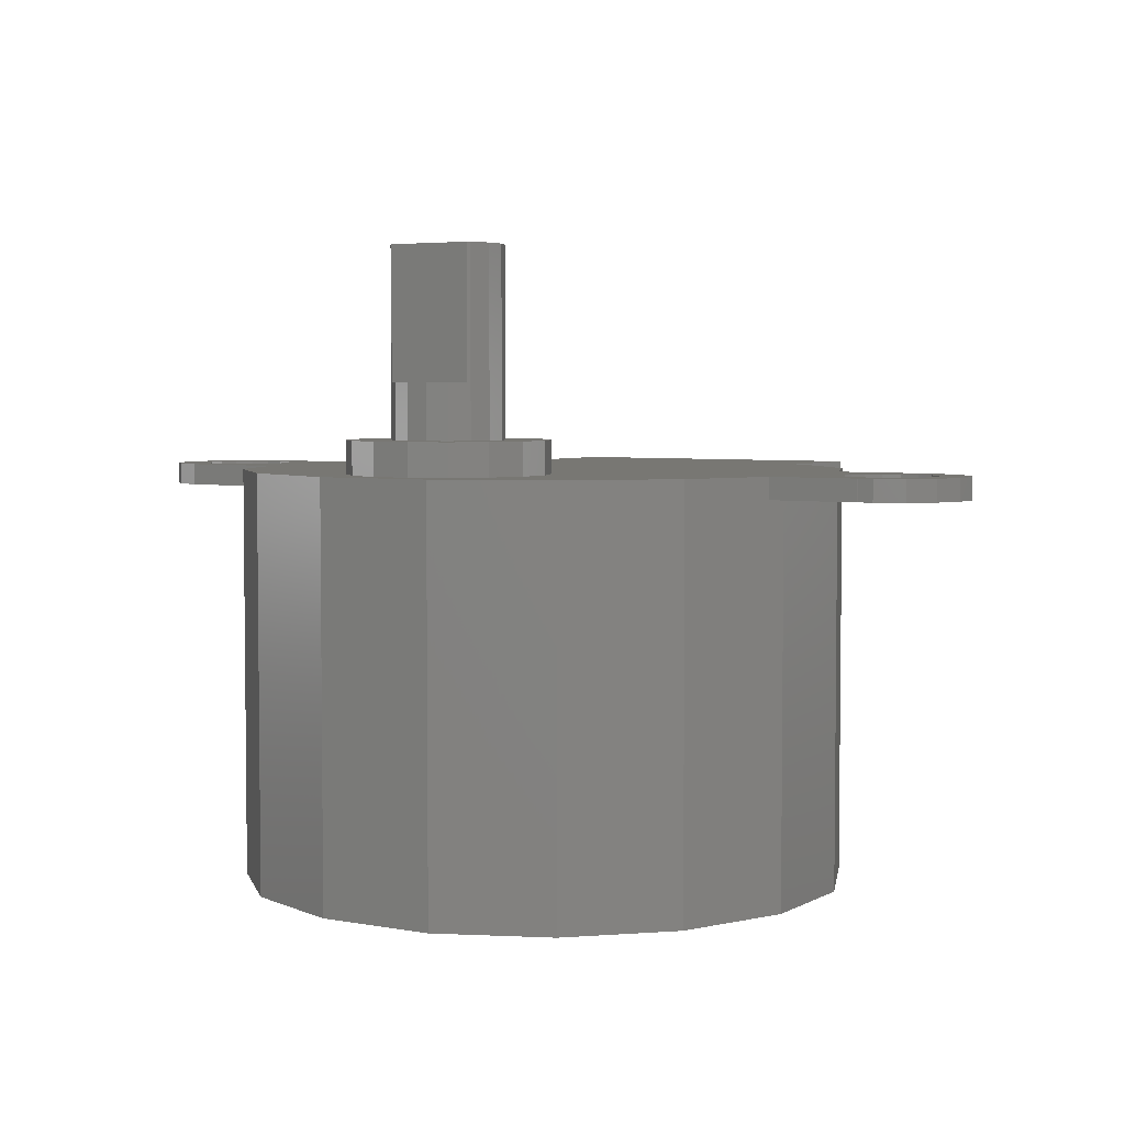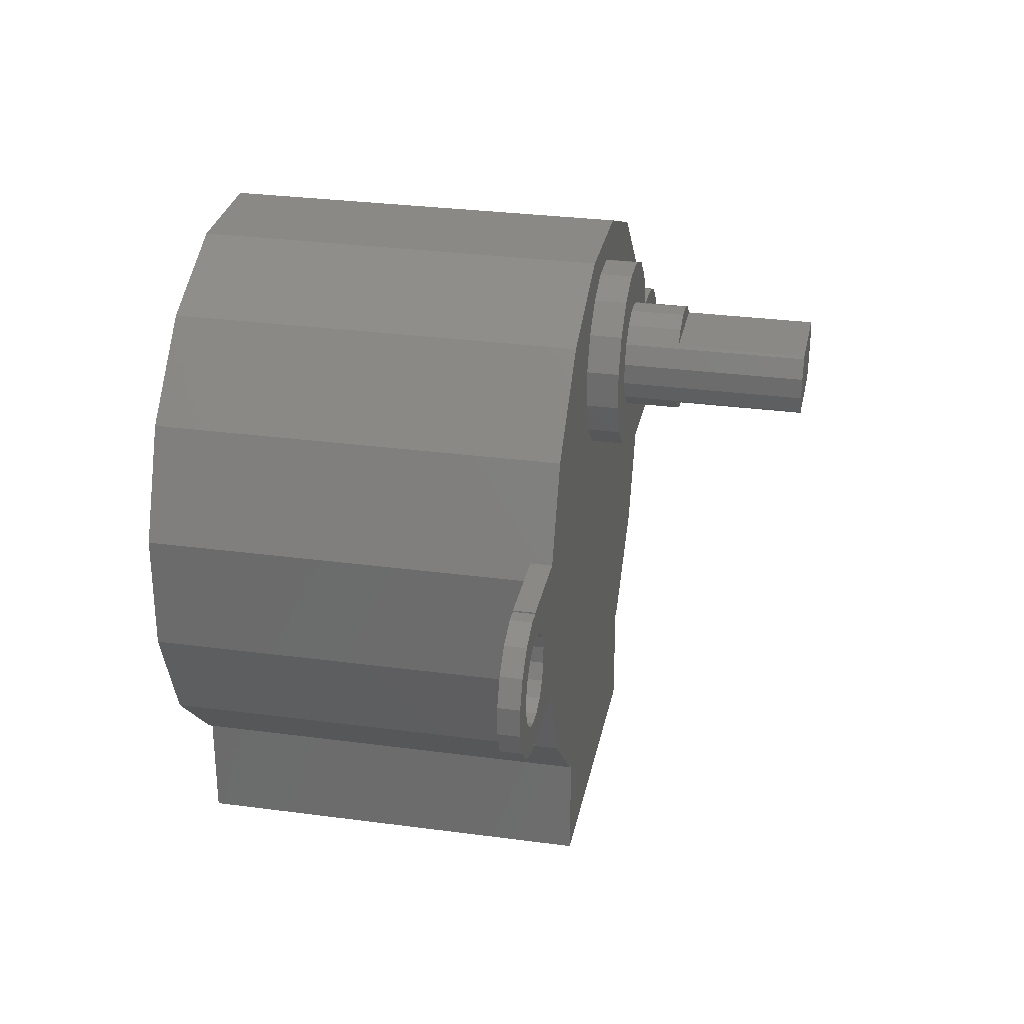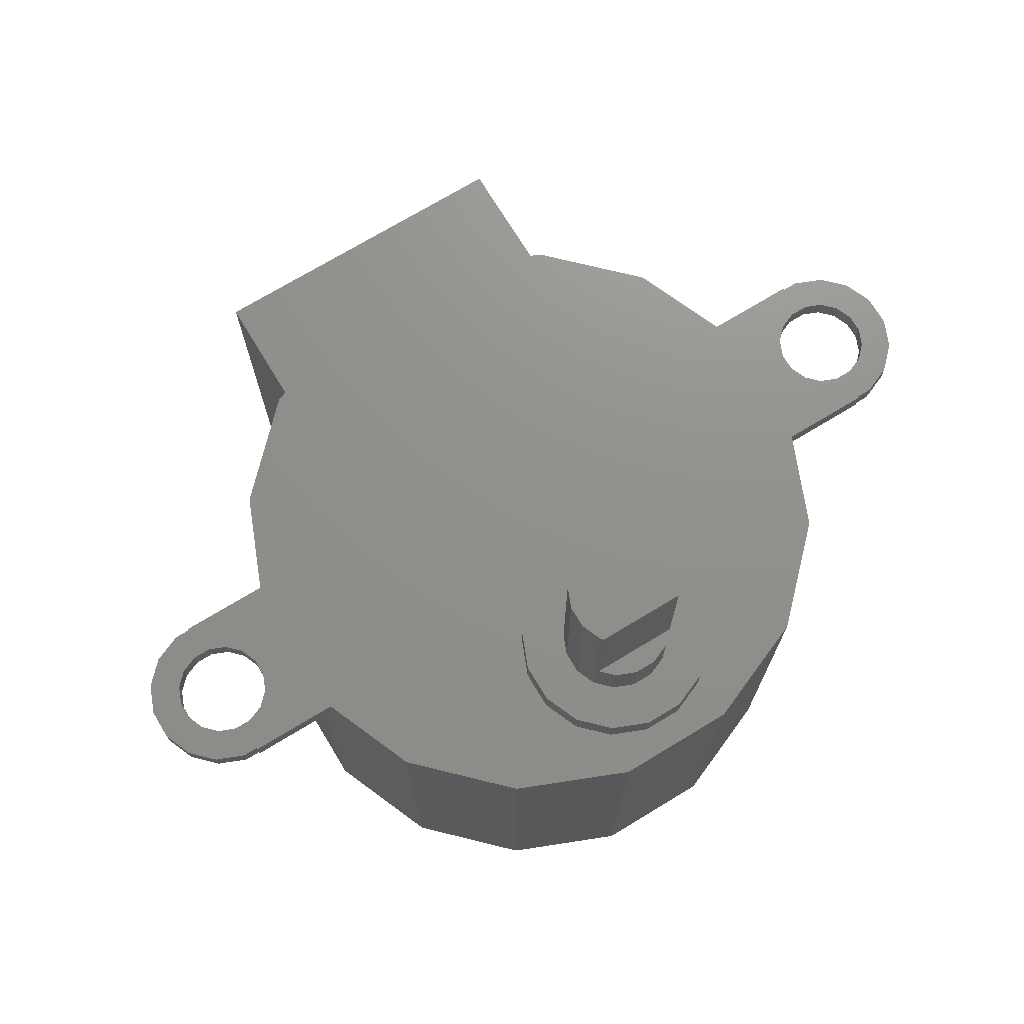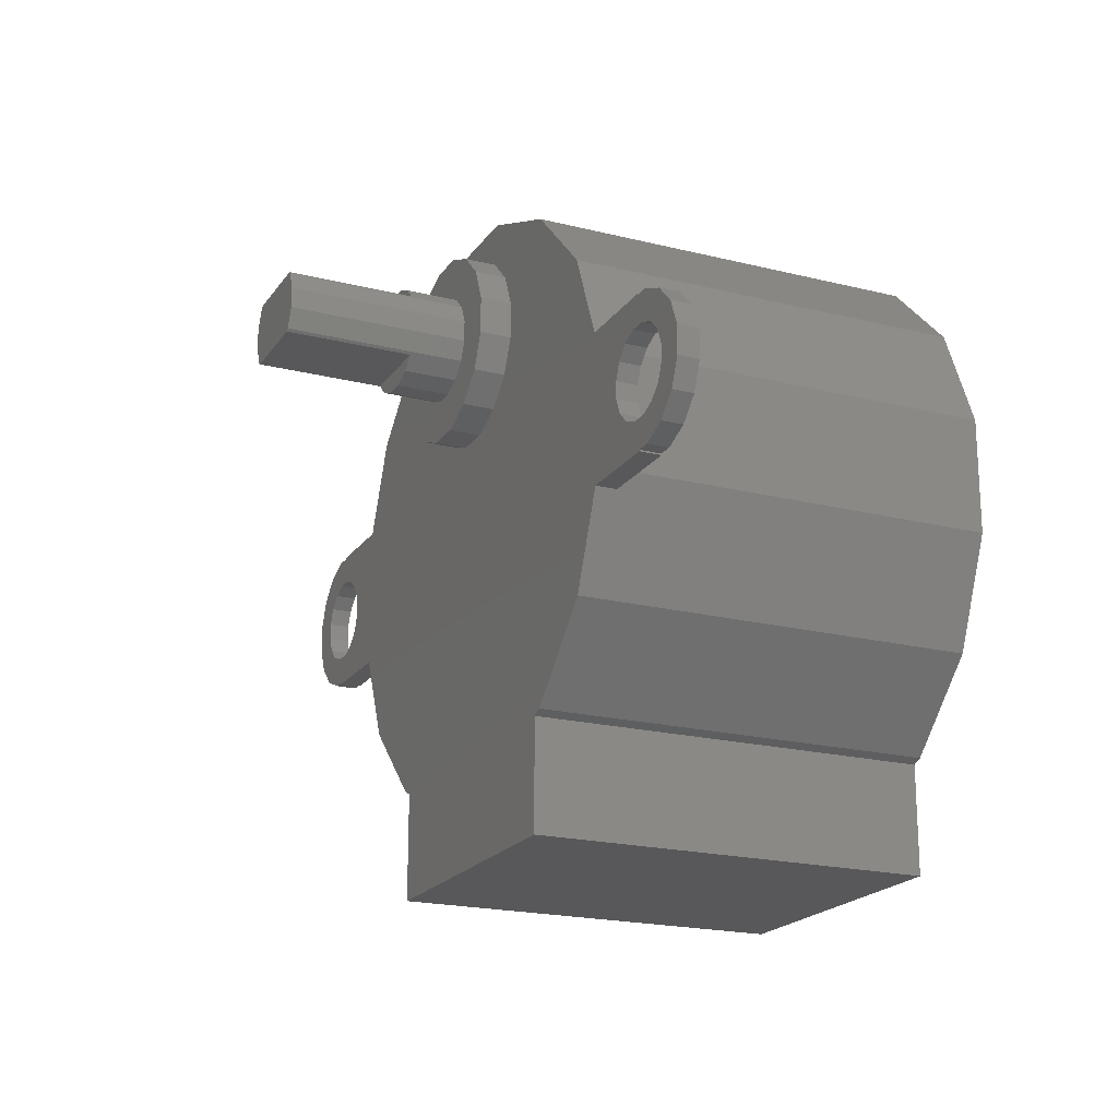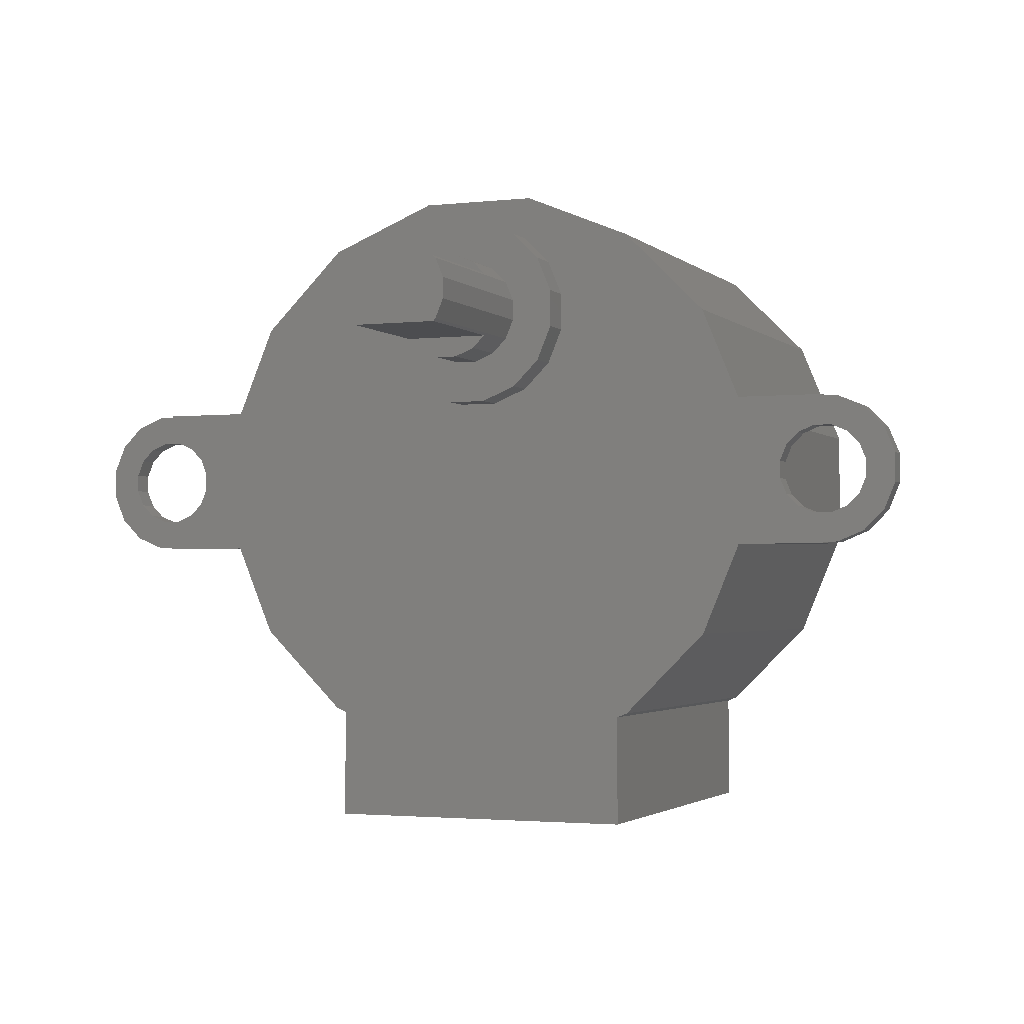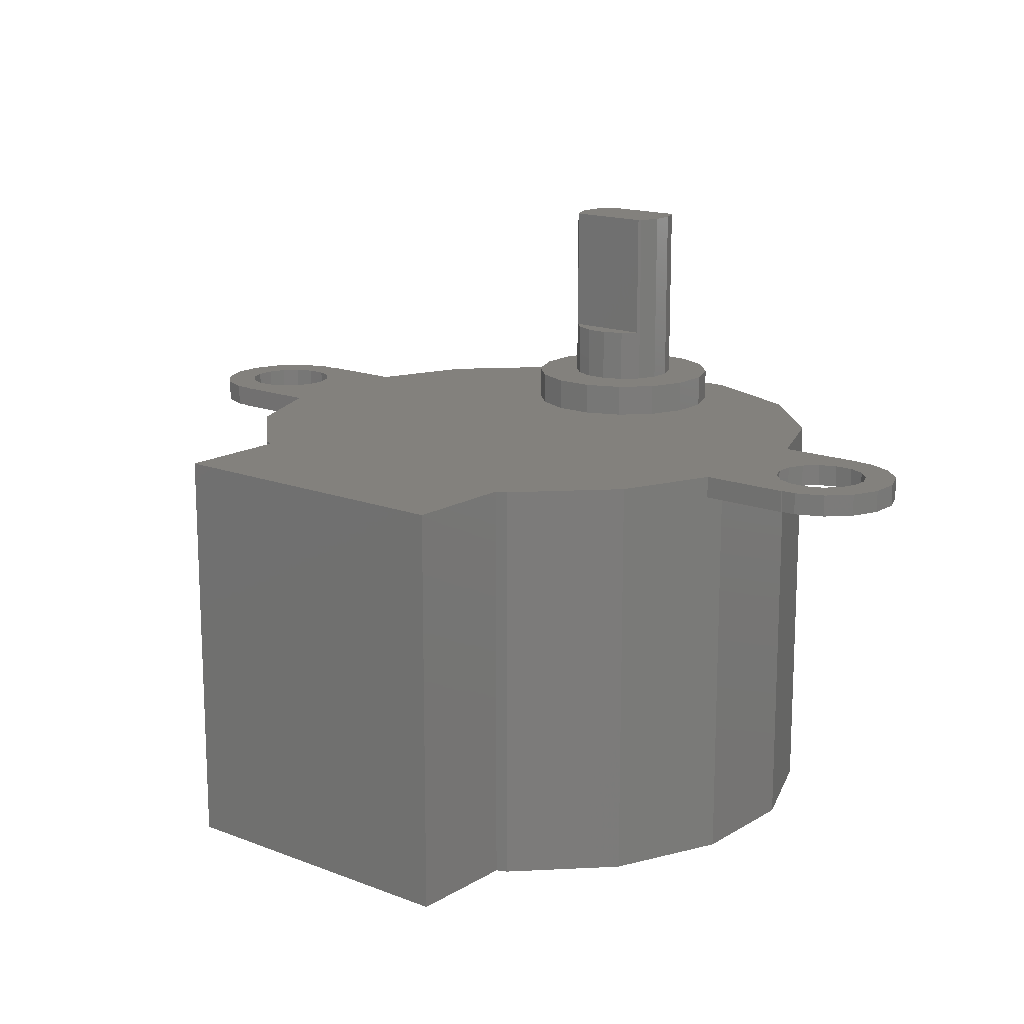
<metadata>
{"format":"stl","ext":"stl","renderer":"f3d","projection":"perspective","resolution":1024,"background":"white","views":[{"elev":4.2,"azim":-148.8,"up":"+Z"},{"elev":29.4,"azim":-78.8,"up":"+Y"},{"elev":72.4,"azim":148.8,"up":"+Z"},{"elev":-20.0,"azim":65.3,"up":"+Y"},{"elev":-2.2,"azim":21.9,"up":"+Y"},{"elev":15.7,"azim":39.0,"up":"+Z"}]}
</metadata>
<code>
# stl→obj: 228 verts, 460 faces
v 0.8779 3.586 20.5
v 0.4877 5.548 20.5
v -0.4877 5.548 20.5
v -0.8779 12.41 20.5
v -2.5 11.74 20.5
v -3.742 10.5 20.5
v 0.8779 12.41 20.5
v 2.5 11.74 20.5
v 3.742 10.5 20.5
v -4.414 8.878 20.5
v -4.414 7.122 20.5
v -3.742 5.5 20.5
v -2.5 4.258 20.5
v -0.8779 3.586 20.5
v -1.389 5.921 20.5
v -2.079 6.611 20.5
v -2.452 7.512 20.5
v -2.452 8.488 20.5
v -2.079 9.389 20.5
v -1.389 10.08 20.5
v -0.4877 10.45 20.5
v 0.4877 10.45 20.5
v 4.414 8.878 20.5
v 1.389 10.08 20.5
v 4.414 7.122 20.5
v 2.079 9.389 20.5
v 3.742 5.5 20.5
v 2.452 8.488 20.5
v 2.5 4.258 20.5
v 2.452 7.512 20.5
v 2.079 6.611 20.5
v 1.389 5.921 20.5
v 0.8779 3.586 19
v 2.5 4.258 19
v 3.742 5.5 19
v 4.414 7.122 19
v 4.414 8.878 19
v 3.742 10.5 19
v 2.5 11.74 19
v 0.8779 12.41 19
v -0.8779 12.41 19
v -2.5 11.74 19
v -3.742 10.5 19
v -4.414 8.878 19
v -4.414 7.122 19
v -3.742 5.5 19
v -2.5 4.258 19
v -0.8779 3.586 19
v 0.4877 5.548 23
v -0.4877 5.548 23
v -1.389 5.921 23
v -2.079 6.611 29
v -1.968 6.5 23
v -1.968 6.5 29
v -2.452 7.512 29
v -2.452 8.488 29
v -2.079 9.389 29
v -1.968 9.5 23
v -1.389 10.08 23
v -1.968 9.5 29
v -0.4877 10.45 23
v 0.4877 10.45 23
v 1.389 10.08 23
v 2.079 9.389 29
v 1.968 9.5 23
v 1.968 9.5 29
v 2.452 8.488 29
v 2.452 7.512 29
v 2.079 6.611 29
v 1.968 6.5 23
v 1.389 5.921 23
v 1.968 6.5 29
v 19.44 -2.91 19
v 18.18 -3.433 18
v 19.44 -2.91 18
v 18.18 -3.433 19
v 20.41 -1.944 19
v 20.41 -1.944 18
v 20.93 -0.6828 19
v 20.93 -0.6828 18
v 20.93 0.6828 19
v 20.93 0.6828 18
v 20.41 1.944 18
v 20.41 1.944 19
v 19.44 2.91 18
v 19.44 2.91 19
v 18.18 3.433 18
v 18.18 3.433 19
v 17.5 3.433 18
v 17.5 3.433 19
v 17.5 -3.433 19
v 17.5 -3.433 18
v -18.18 -3.433 18
v -17.09 -2.06 18
v -16.33 -1.746 18
v 18.67 -1.746 18
v -17.5 -3.433 18
v -17.5 -3.5 18
v -13.41 -3.5 18
v -13.73 -2.731 18
v -15.75 -1.167 18
v -13.73 2.731 18
v -13.41 3.5 18
v -15.44 -0.4097 18
v -15.44 0.4097 18
v -15.75 1.167 18
v -17.5 3.5 18
v -17.5 3.433 18
v -16.33 1.746 18
v -18.18 3.433 18
v -17.09 2.06 18
v -19.44 2.91 18
v -17.91 2.06 18
v -20.41 1.944 18
v -18.67 1.746 18
v -20.93 0.6828 18
v -19.25 1.167 18
v -20.93 -0.6828 18
v -19.56 0.4097 18
v -20.41 -1.944 18
v -19.56 -0.4097 18
v -19.44 -2.91 18
v -19.25 -1.167 18
v -18.67 -1.746 18
v -17.91 -2.06 18
v 13.73 2.731 18
v 13.41 3.5 18
v 17.5 3.5 18
v 19.25 -1.167 18
v 19.56 -0.4097 18
v 19.56 0.4097 18
v 19.25 1.167 18
v 18.67 1.746 18
v 17.91 2.06 18
v 17.09 2.06 18
v 16.33 1.746 18
v 15.75 1.167 18
v 13.73 -2.731 18
v 13.41 -3.5 18
v 15.44 0.4097 18
v 15.44 -0.4097 18
v 15.75 -1.167 18
v 17.5 -3.5 18
v 16.33 -1.746 18
v 17.09 -2.06 18
v 17.91 -2.06 18
v -17.5 3.433 19
v -18.18 3.433 19
v -19.44 2.91 19
v -20.41 1.944 19
v -20.93 0.6828 19
v -20.93 -0.6828 19
v -20.41 -1.944 19
v -19.44 -2.91 19
v -18.18 -3.433 19
v -17.5 -3.433 19
v -13.41 3.5 19
v 17.5 3.5 19
v -17.5 3.5 19
v 13.41 3.5 19
v 13.41 -3.5 19
v 17.5 -3.5 19
v -13.41 -3.5 19
v -17.5 -3.5 19
v -17.09 -2.06 19
v -17.91 -2.06 19
v -18.67 -1.746 19
v -19.25 -1.167 19
v -19.56 -0.4097 19
v -19.56 0.4097 19
v -19.25 1.167 19
v -18.67 1.746 19
v -17.91 2.06 19
v -17.09 2.06 19
v -16.33 1.746 19
v -15.75 1.167 19
v -15.44 0.4097 19
v -15.44 -0.4097 19
v -15.75 -1.167 19
v -16.33 -1.746 19
v 17.91 -2.06 19
v 17.09 -2.06 19
v 16.33 -1.746 19
v 15.75 -1.167 19
v 15.44 -0.4097 19
v 15.44 0.4097 19
v 15.75 1.167 19
v 16.33 1.746 19
v 17.09 2.06 19
v 17.91 2.06 19
v 18.67 1.746 19
v 19.25 1.167 19
v 19.56 0.4097 19
v 19.56 -0.4097 19
v 19.25 -1.167 19
v 18.67 -1.746 19
v 7.778 -11.64 19
v 7.3 -11.84 0
v 7.778 -11.64 0
v 7.3 -11.84 19
v 11.64 -7.778 19
v 11.64 -7.778 0
v 13.73 -2.731 0
v 13.73 2.731 0
v 11.64 7.778 0
v 11.64 7.778 19
v 7.778 11.64 0
v 7.778 11.64 19
v 2.731 13.73 0
v 2.731 13.73 19
v -2.731 13.73 0
v -2.731 13.73 19
v -7.778 11.64 19
v -7.778 11.64 0
v -11.64 7.778 19
v -11.64 7.778 0
v -13.73 2.731 0
v -13.73 -2.731 0
v -11.64 -7.778 0
v -11.64 -7.778 19
v -7.778 -11.64 19
v -7.778 -11.64 0
v -7.3 -11.84 19
v -7.3 -11.84 0
v -7.3 -17 19
v 7.3 -17 19
v -7.3 -17 0
v 7.3 -17 0
f 1 2 3
f 4 5 6
f 7 4 6
f 8 7 6
f 9 8 6
f 6 10 11
f 6 11 12
f 6 12 13
f 6 13 14
f 14 1 3
f 14 3 15
f 14 15 16
f 6 14 16
f 6 16 17
f 6 17 18
f 6 18 19
f 6 19 20
f 6 20 21
f 9 6 21
f 9 21 22
f 23 9 22
f 23 22 24
f 25 23 24
f 25 24 26
f 27 25 26
f 27 26 28
f 29 27 28
f 29 28 30
f 1 29 30
f 1 30 31
f 1 31 32
f 1 32 2
f 29 33 34
f 29 1 33
f 27 34 35
f 27 29 34
f 25 35 36
f 25 27 35
f 23 36 37
f 23 25 36
f 38 23 37
f 38 9 23
f 39 9 38
f 39 8 9
f 40 8 39
f 40 7 8
f 41 7 40
f 41 4 7
f 41 5 4
f 41 42 5
f 42 6 5
f 42 43 6
f 43 10 6
f 43 44 10
f 44 11 10
f 44 45 11
f 12 11 46
f 11 45 46
f 13 12 47
f 12 46 47
f 14 13 48
f 13 47 48
f 1 14 33
f 14 48 33
f 49 50 2
f 50 3 2
f 50 51 3
f 51 15 3
f 52 53 54
f 16 15 51
f 16 51 53
f 52 16 53
f 52 55 16
f 55 17 16
f 18 55 56
f 18 17 55
f 19 56 57
f 19 18 56
f 20 58 59
f 19 57 60
f 19 60 58
f 20 19 58
f 21 59 61
f 21 20 59
f 21 62 22
f 21 61 62
f 22 63 24
f 22 62 63
f 64 65 66
f 24 63 65
f 26 24 65
f 64 26 65
f 26 67 28
f 26 64 67
f 67 30 28
f 67 68 30
f 68 31 30
f 68 69 31
f 32 70 71
f 69 72 70
f 31 69 70
f 32 31 70
f 71 2 32
f 71 49 2
f 49 71 50
f 65 63 58
f 53 51 50
f 70 53 50
f 71 70 50
f 61 59 58
f 62 61 58
f 63 62 58
f 72 54 70
f 54 53 70
f 58 66 65
f 58 60 66
f 52 56 55
f 60 57 56
f 66 60 56
f 64 66 56
f 67 64 56
f 68 67 56
f 69 68 56
f 72 69 56
f 54 72 56
f 52 54 56
f 73 74 75
f 73 76 74
f 77 75 78
f 77 73 75
f 79 78 80
f 79 77 78
f 81 80 82
f 81 79 80
f 83 81 82
f 83 84 81
f 85 84 83
f 85 86 84
f 87 86 85
f 87 88 86
f 89 88 87
f 89 90 88
f 76 91 74
f 91 92 74
f 93 94 95
f 78 96 80
f 97 93 95
f 98 97 95
f 99 98 95
f 100 99 95
f 100 95 101
f 102 100 101
f 103 102 101
f 103 101 104
f 103 104 105
f 103 105 106
f 107 103 106
f 108 107 106
f 108 106 109
f 110 108 109
f 110 109 111
f 112 110 111
f 112 111 113
f 114 112 113
f 114 113 115
f 116 114 115
f 116 115 117
f 118 116 117
f 118 117 119
f 120 118 119
f 120 119 121
f 122 120 121
f 122 121 123
f 93 122 123
f 93 123 124
f 93 124 125
f 93 125 94
f 126 127 128
f 126 128 89
f 126 89 87
f 126 87 85
f 126 85 83
f 83 82 80
f 80 96 129
f 80 129 130
f 83 80 130
f 83 130 131
f 83 131 132
f 83 132 133
f 83 133 134
f 126 83 134
f 126 134 135
f 126 135 136
f 126 136 137
f 138 126 137
f 139 138 137
f 139 137 140
f 139 140 141
f 139 141 142
f 143 139 142
f 92 143 142
f 92 142 144
f 74 92 144
f 74 144 145
f 75 74 145
f 75 145 146
f 78 75 146
f 78 146 96
f 110 147 108
f 110 148 147
f 110 149 148
f 110 112 149
f 112 150 149
f 112 114 150
f 114 151 150
f 114 116 151
f 116 152 151
f 116 118 152
f 153 152 120
f 152 118 120
f 154 153 122
f 153 120 122
f 155 154 93
f 154 122 93
f 156 155 97
f 155 93 97
f 107 157 103
f 127 158 128
f 107 159 157
f 127 160 158
f 161 143 162
f 163 164 99
f 161 139 143
f 164 98 99
f 97 164 156
f 107 147 159
f 97 98 164
f 107 108 147
f 158 89 128
f 92 91 143
f 158 90 89
f 91 162 143
f 125 165 94
f 125 166 165
f 124 166 125
f 124 167 166
f 123 167 124
f 123 168 167
f 121 168 123
f 121 169 168
f 170 121 119
f 170 169 121
f 171 119 117
f 171 170 119
f 172 117 115
f 172 171 117
f 173 115 113
f 173 172 115
f 173 111 174
f 173 113 111
f 174 109 175
f 174 111 109
f 175 106 176
f 175 109 106
f 176 105 177
f 176 106 105
f 177 105 178
f 105 104 178
f 178 104 179
f 104 101 179
f 179 101 180
f 101 95 180
f 180 95 165
f 95 94 165
f 145 181 146
f 145 182 181
f 144 182 145
f 144 183 182
f 142 183 144
f 142 184 183
f 141 184 142
f 141 185 184
f 186 141 140
f 186 185 141
f 187 140 137
f 187 186 140
f 188 137 136
f 188 187 137
f 189 136 135
f 189 188 136
f 189 134 190
f 189 135 134
f 190 133 191
f 190 134 133
f 191 132 192
f 191 133 132
f 192 131 193
f 192 132 131
f 193 131 194
f 131 130 194
f 194 130 195
f 130 129 195
f 195 129 196
f 129 96 196
f 196 96 181
f 96 146 181
f 197 198 199
f 197 200 198
f 201 199 202
f 201 197 199
f 138 202 203
f 139 161 201
f 139 201 202
f 138 139 202
f 126 203 204
f 126 138 203
f 204 127 126
f 205 206 160
f 205 160 127
f 204 205 127
f 207 206 205
f 207 208 206
f 209 208 207
f 209 210 208
f 211 210 209
f 211 212 210
f 211 213 212
f 211 214 213
f 214 215 213
f 214 216 215
f 215 103 157
f 216 217 102
f 216 102 103
f 215 216 103
f 102 217 100
f 217 218 100
f 163 219 220
f 100 218 219
f 99 100 219
f 163 99 219
f 221 220 222
f 220 219 222
f 223 221 224
f 221 222 224
f 201 165 166
f 212 213 215
f 212 215 157
f 157 159 147
f 147 148 149
f 157 147 149
f 157 149 150
f 150 151 152
f 150 152 153
f 150 153 154
f 154 155 156
f 156 164 163
f 154 156 163
f 163 220 221
f 163 221 223
f 223 225 226
f 163 223 226
f 163 226 200
f 163 200 197
f 163 197 201
f 163 201 166
f 154 163 166
f 154 166 167
f 154 167 168
f 154 168 169
f 150 154 169
f 150 169 170
f 150 170 171
f 150 171 172
f 150 172 173
f 157 150 173
f 157 173 48
f 157 48 47
f 157 47 46
f 157 46 45
f 157 45 44
f 212 157 44
f 212 44 43
f 212 43 42
f 212 42 41
f 210 212 41
f 210 41 40
f 208 210 40
f 208 40 39
f 206 208 39
f 160 206 39
f 160 39 38
f 160 38 37
f 160 37 36
f 160 36 35
f 160 35 34
f 160 34 33
f 160 33 48
f 160 48 173
f 158 160 173
f 90 158 173
f 88 90 173
f 86 88 173
f 86 173 174
f 174 182 183
f 174 183 184
f 174 184 185
f 174 185 186
f 174 186 187
f 174 187 188
f 174 188 189
f 86 174 189
f 86 189 190
f 84 86 190
f 84 190 191
f 81 84 191
f 81 191 192
f 79 81 192
f 79 192 193
f 77 79 193
f 77 193 194
f 73 77 194
f 73 194 195
f 76 73 195
f 91 76 195
f 91 195 196
f 91 196 181
f 91 181 182
f 162 91 182
f 161 162 182
f 161 182 174
f 201 161 174
f 201 174 175
f 201 175 176
f 201 176 177
f 201 177 178
f 201 178 179
f 201 179 180
f 201 180 165
f 227 198 228
f 209 207 205
f 211 209 205
f 214 211 205
f 216 214 205
f 217 216 205
f 218 217 205
f 219 218 205
f 222 219 205
f 224 222 205
f 227 224 205
f 227 205 204
f 227 204 203
f 227 203 202
f 227 202 199
f 227 199 198
f 225 228 226
f 225 227 228
f 224 225 223
f 224 227 225
f 198 200 228
f 200 226 228

</code>
